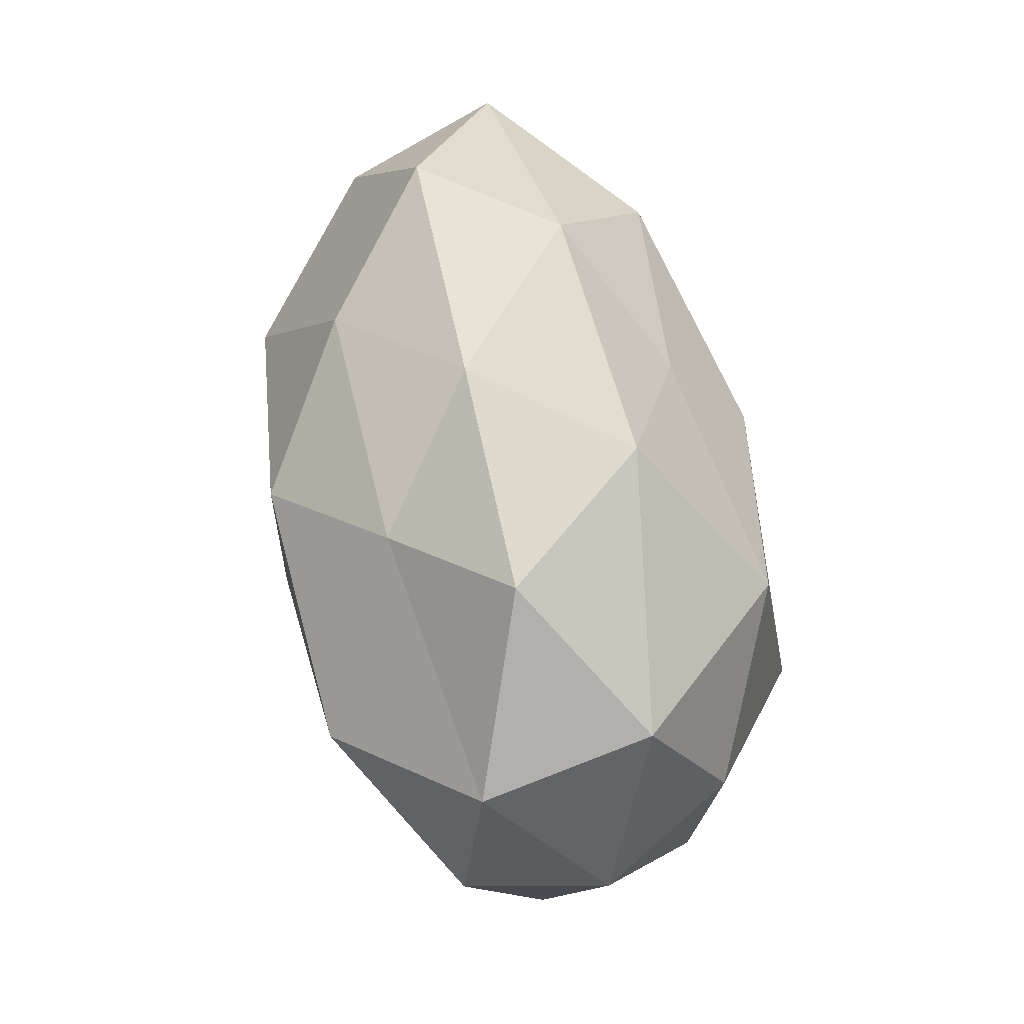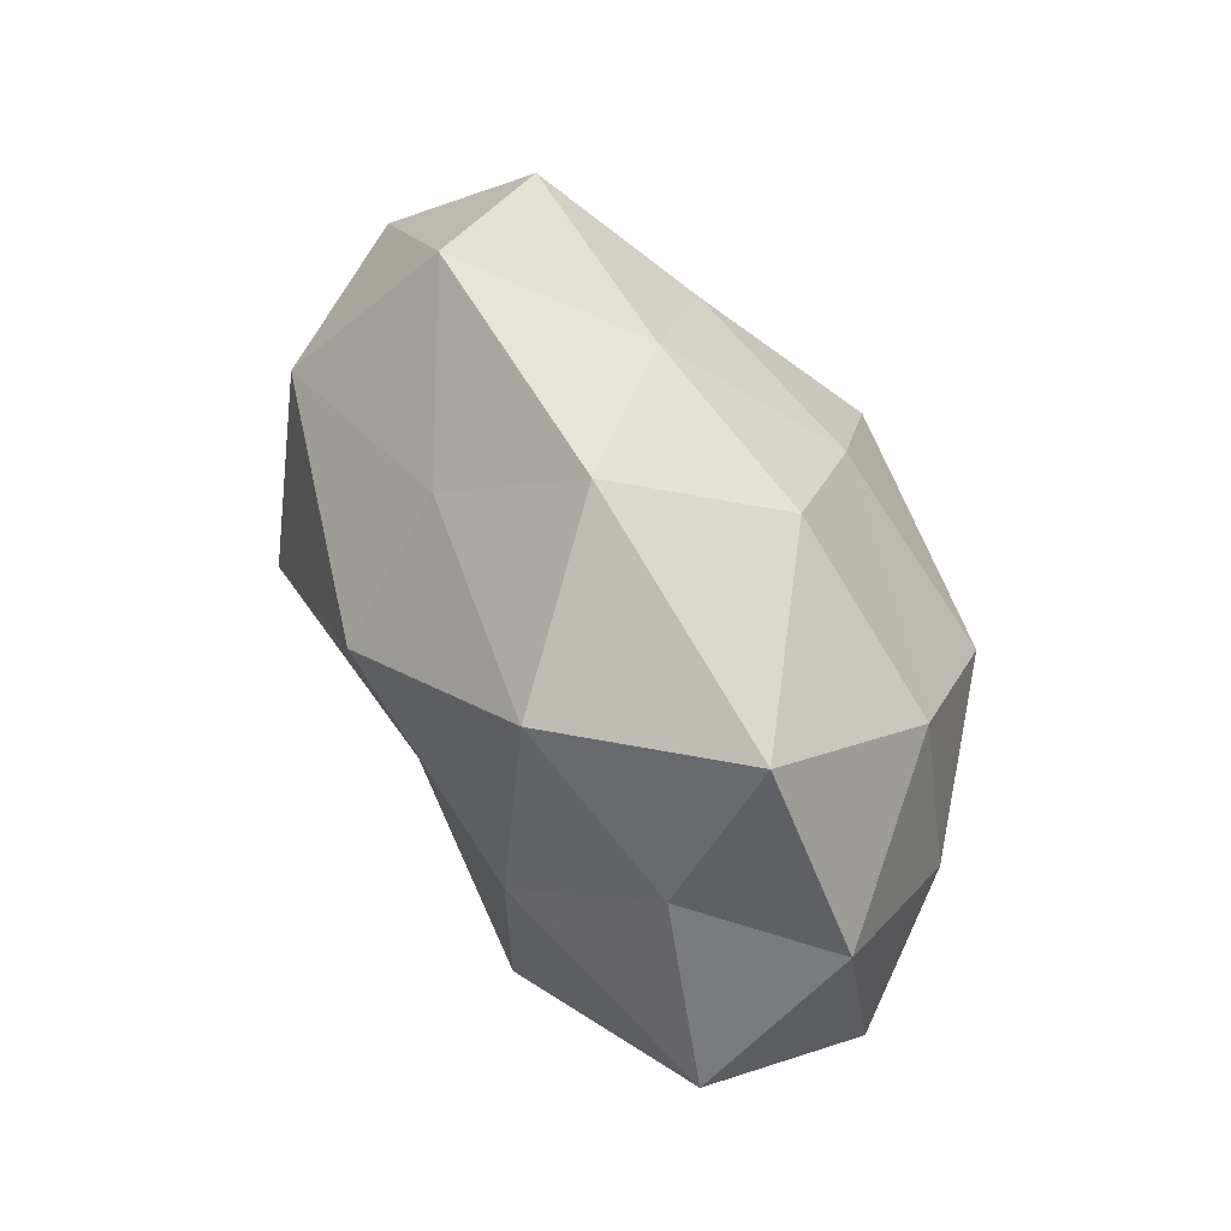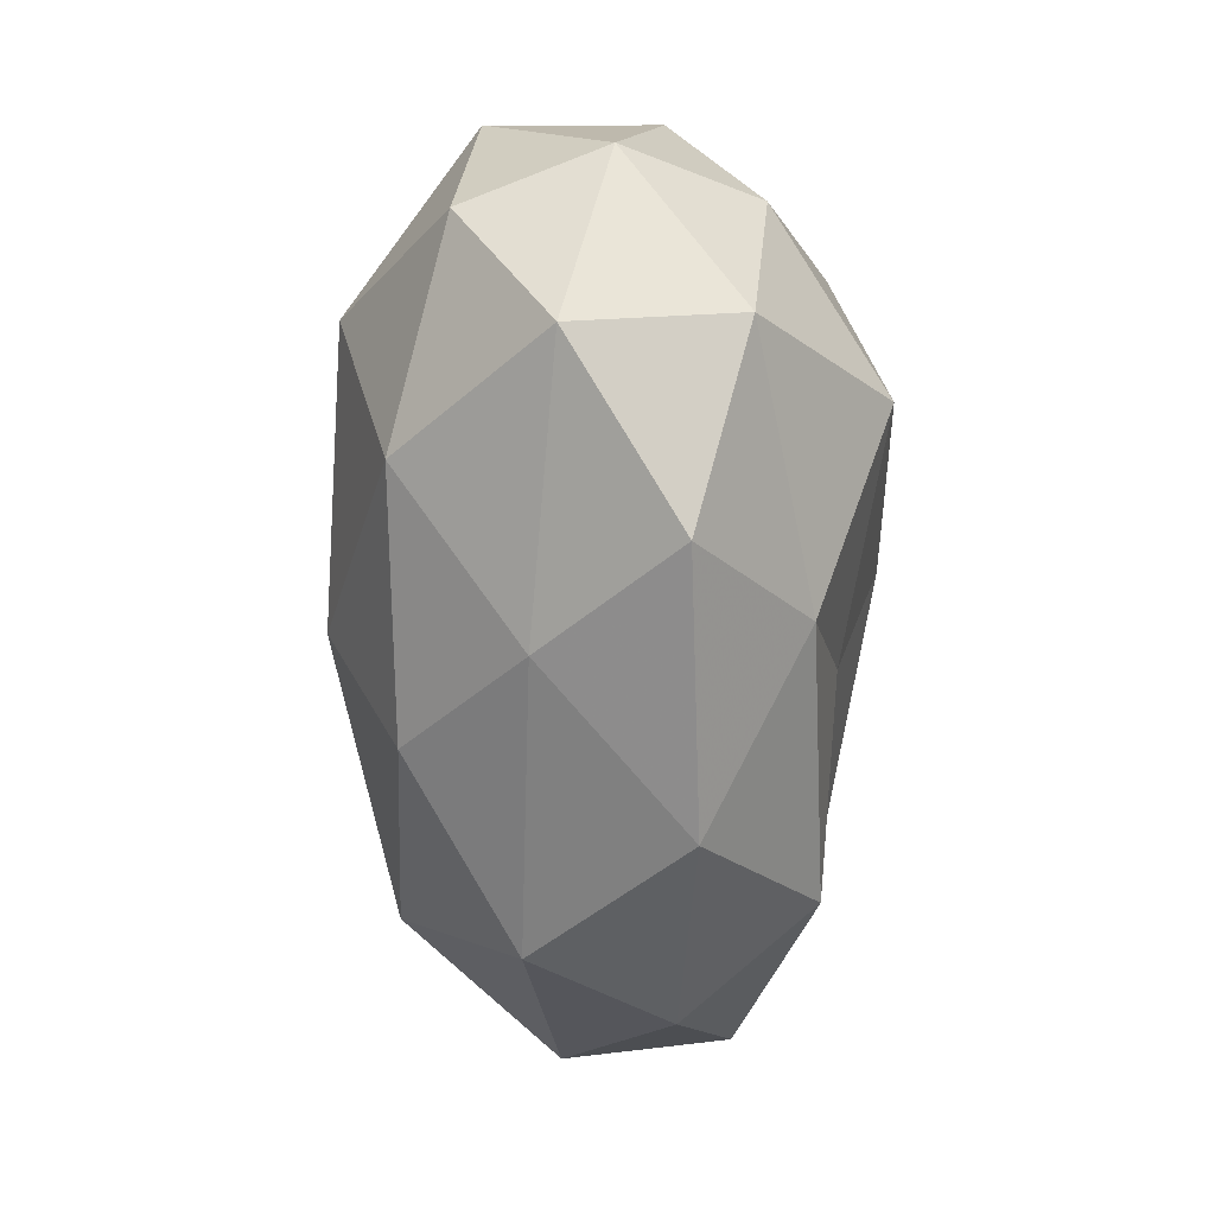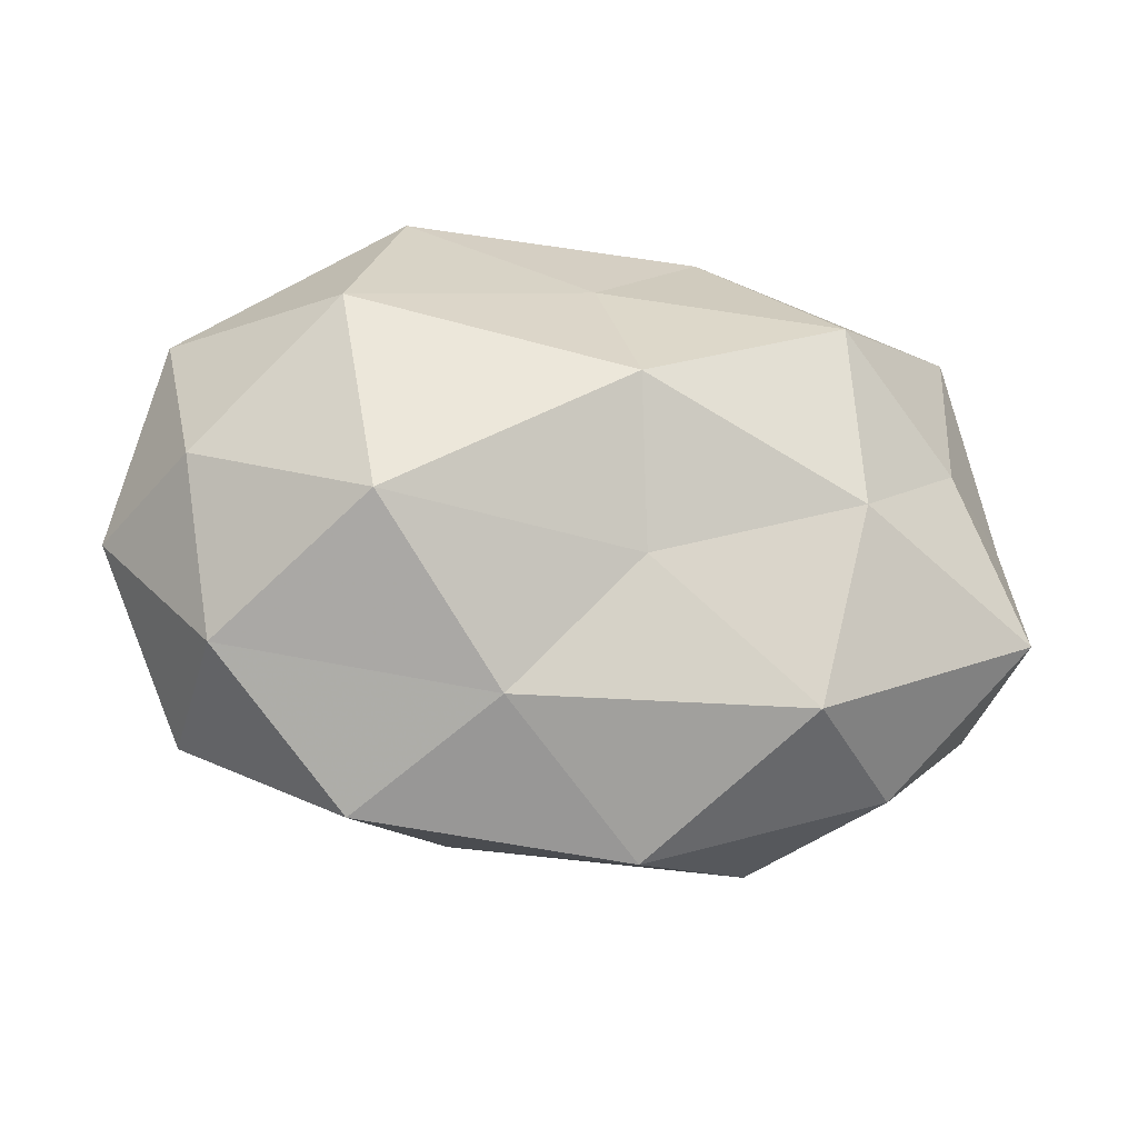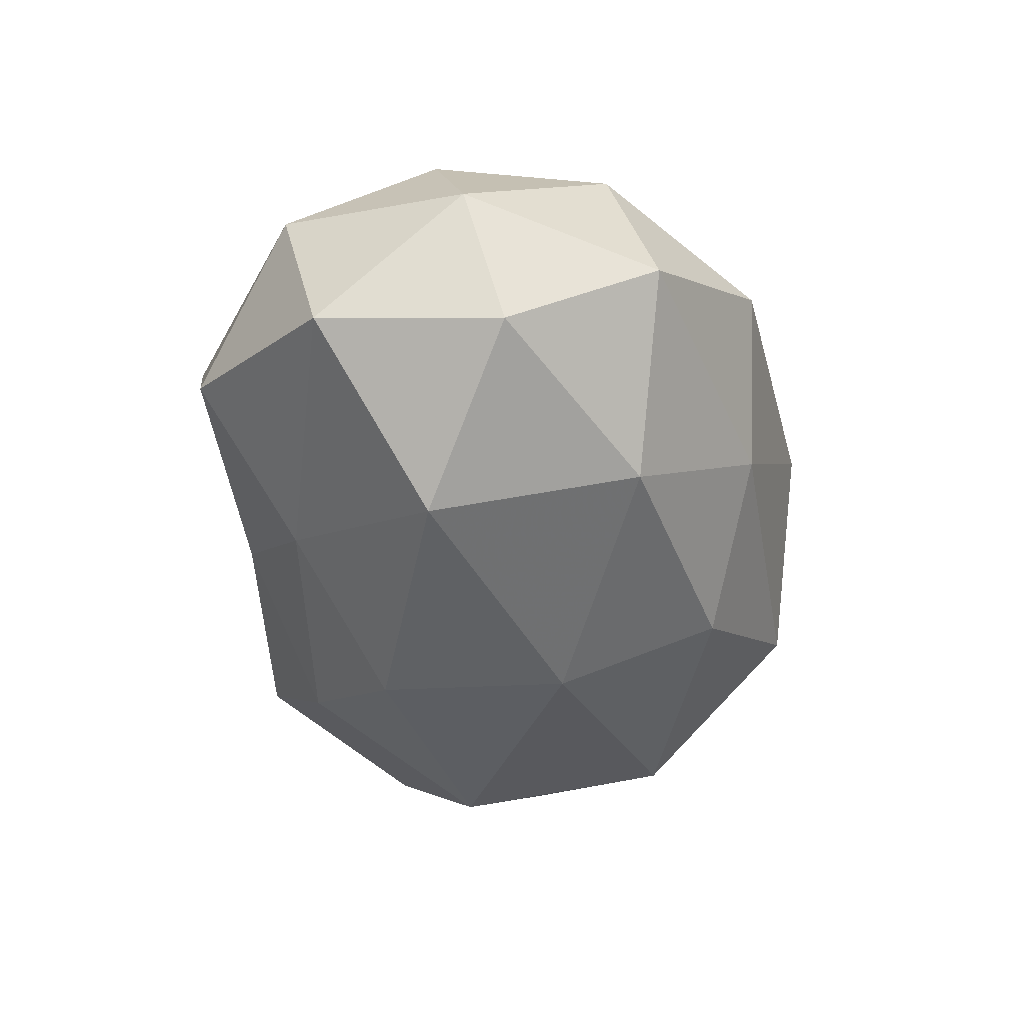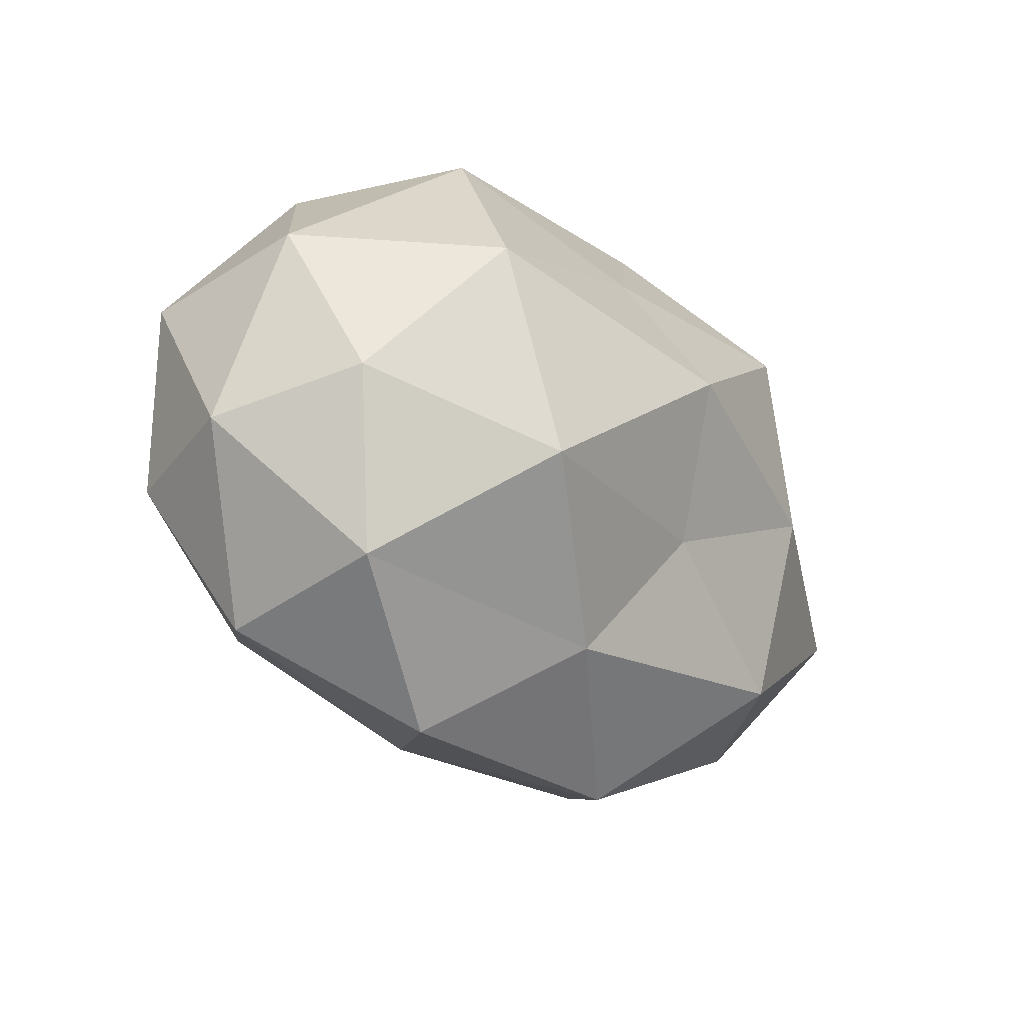
<metadata>
{"format":"obj","ext":"obj","renderer":"f3d","projection":"perspective","resolution":1024,"background":"white","views":[{"elev":53.3,"azim":-101.3,"up":"+Y"},{"elev":48.4,"azim":65.3,"up":"+Y"},{"elev":-61.2,"azim":-90.0,"up":"+Y"},{"elev":-23.1,"azim":-12.4,"up":"+Y"},{"elev":-42.7,"azim":-81.5,"up":"+Z"},{"elev":-17.7,"azim":-50.6,"up":"+Y"}]}
</metadata>
<code>
v 0.04655 0.0005093 -0.01512
v 0.03637 -0.03071 0.007631
v 0.013 0.02761 -0.02015
v -0.03129 0.01897 0.02501
v -0.01167 -0.02593 0.02138
v -0.001044 0.02559 0.01997
v 0.02863 0.008779 -0.02873
v 0.0527 -0.01268 0.01476
v 0.02927 -0.001447 0.02591
v 0.001516 0.00967 0.03158
v -0.04938 0.01975 0.006368
v -0.04984 -0.007965 -0.01595
v -0.05524 -0.003759 0.0008034
v 0.02864 0.02258 0.02303
v -0.03539 0.03301 -0.006661
v 0.006124 -0.04051 0.009301
v -0.01887 0.02358 -0.01891
v -0.002782 0.01464 -0.03154
v -0.02227 0.03782 0.01007
v -0.04709 0.001411 0.01686
v 0.0438 0.0214 -0.01322
v 0.05561 0.005571 0.0002619
v 0.003447 -0.009718 0.02553
v -0.0278 -0.02114 -0.02246
v 0.04421 0.008621 0.01471
v -0.02778 -0.007042 0.03041
v -0.003608 0.03413 -0.00649
v -0.03264 0.003752 -0.02913
v -0.05109 0.01453 -0.01365
v 0.05133 -0.01804 -0.005368
v -0.02665 -0.03686 0.008117
v -0.04476 -0.02594 -0.004854
v 0.02742 0.03784 -0.006872
v 0.04729 0.02849 0.006042
v 0.0237 -0.0256 0.02334
v 0.002754 -0.0275 -0.02192
v 0.01436 0.03733 0.009025
v 0.02369 -0.03589 -0.009006
v -0.04332 -0.01996 0.01459
v -0.01265 -0.03471 -0.007799
v 0.03219 -0.01677 -0.02355
v -9.229e-05 -0.007916 -0.03105
f 4 10 6
f 6 10 14
f 10 9 14
f 7 18 3
f 3 18 17
f 4 6 19
f 4 19 11
f 11 19 15
f 20 4 11
f 20 11 13
f 1 7 21
f 7 3 21
f 1 21 22
f 10 23 9
f 8 25 9
f 14 9 25
f 22 25 8
f 26 10 4
f 20 26 4
f 26 5 23
f 26 23 10
f 3 17 27
f 27 17 15
f 15 19 27
f 28 17 18
f 28 24 12
f 11 29 13
f 13 29 12
f 11 15 29
f 29 15 17
f 12 29 28
f 29 17 28
f 30 8 2
f 1 22 30
f 22 8 30
f 5 31 16
f 13 12 32
f 32 12 24
f 21 3 33
f 33 3 27
f 21 34 22
f 25 34 14
f 22 34 25
f 21 33 34
f 2 8 35
f 8 9 35
f 35 16 2
f 5 16 35
f 23 5 35
f 35 9 23
f 14 37 6
f 19 6 37
f 19 37 27
f 27 37 33
f 34 37 14
f 34 33 37
f 38 2 16
f 30 2 38
f 20 13 39
f 39 5 26
f 20 39 26
f 39 31 5
f 13 32 39
f 39 32 31
f 40 16 31
f 32 24 40
f 31 32 40
f 40 24 36
f 38 16 40
f 36 38 40
f 1 41 7
f 1 30 41
f 30 38 41
f 41 38 36
f 7 42 18
f 18 42 28
f 42 24 28
f 42 36 24
f 41 42 7
f 41 36 42

</code>
